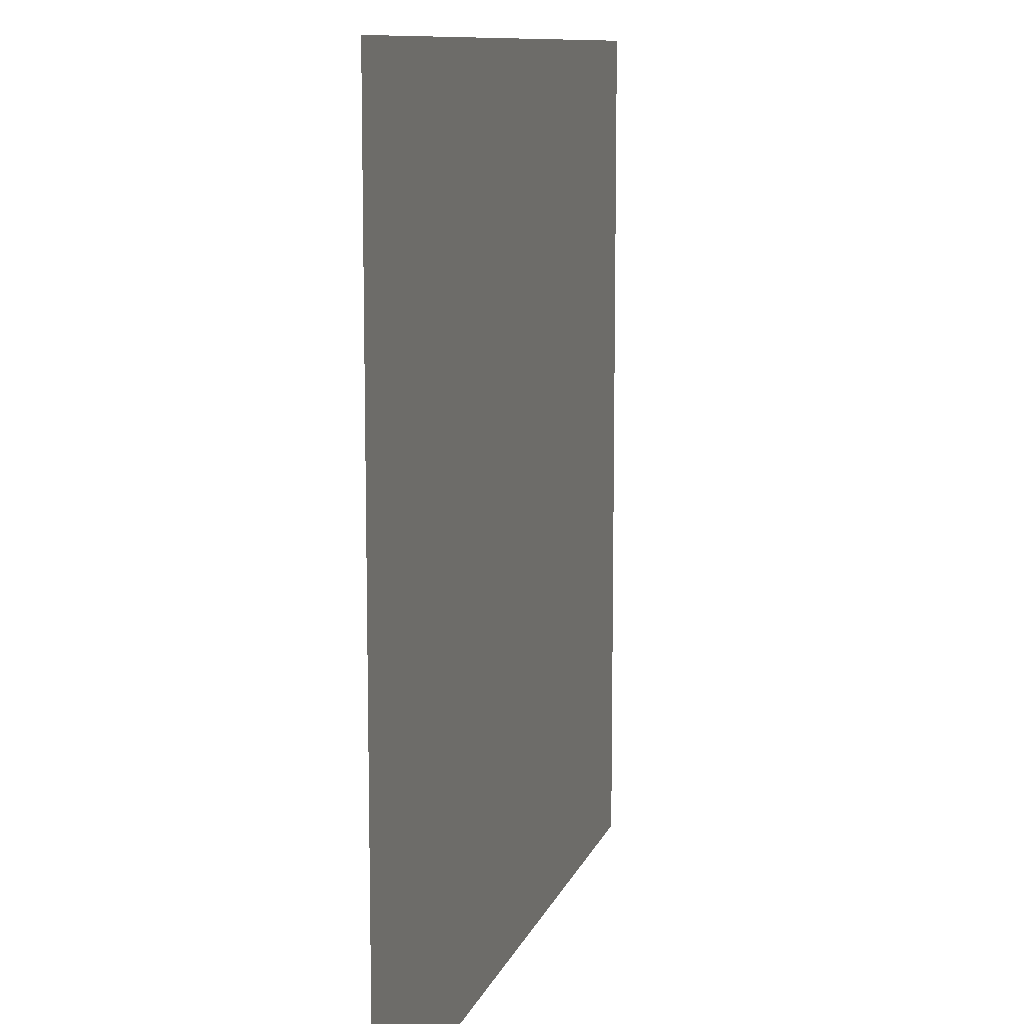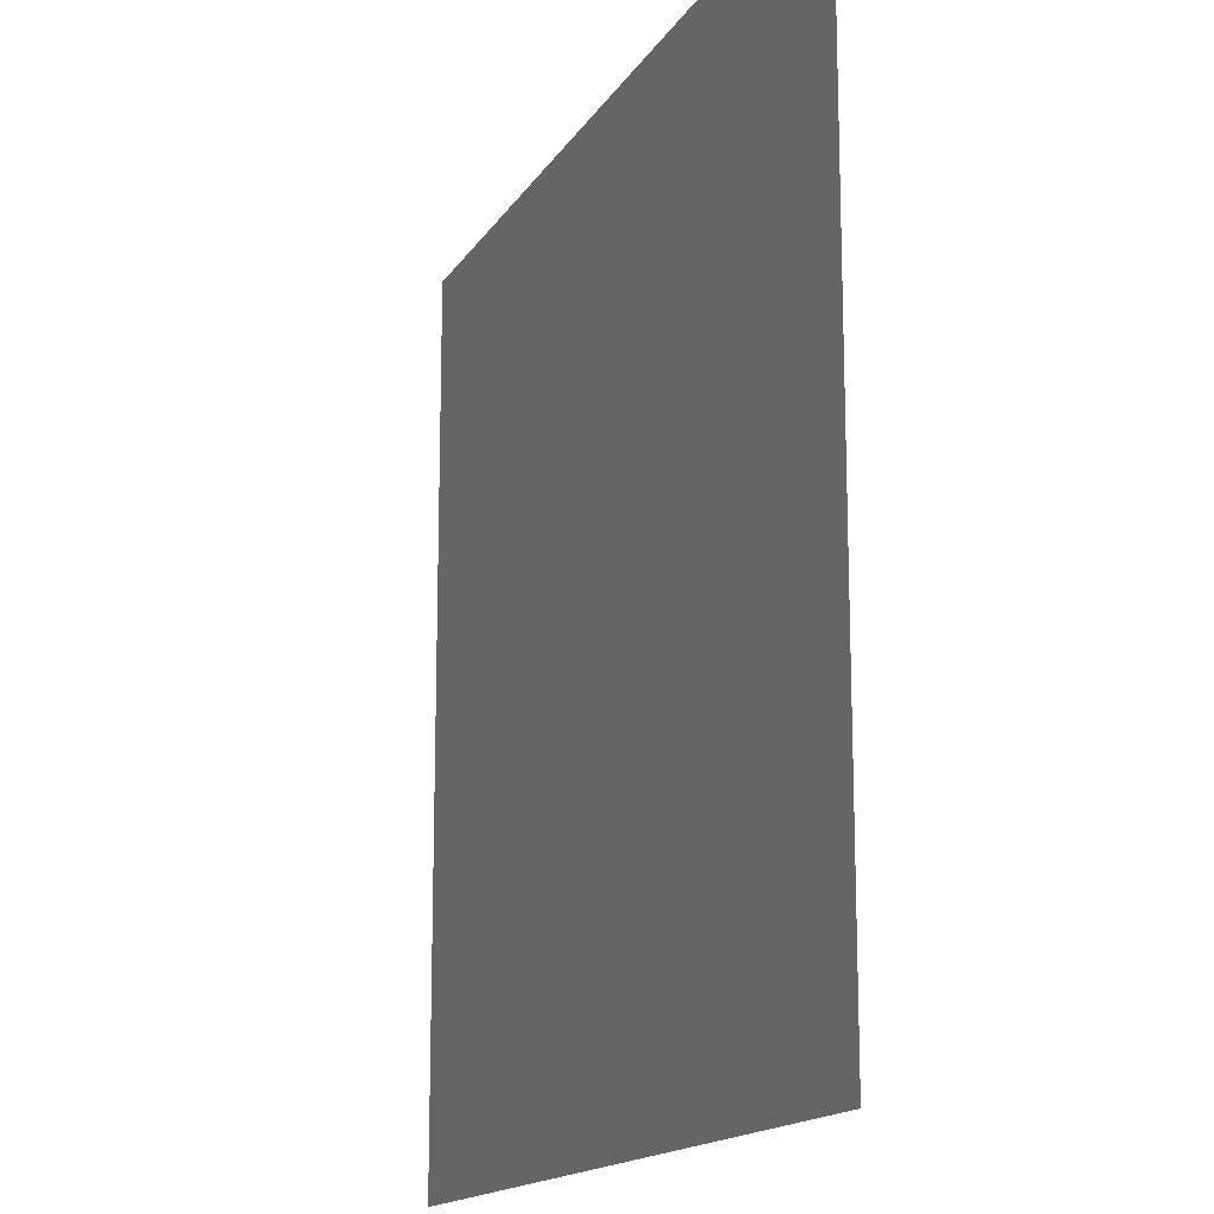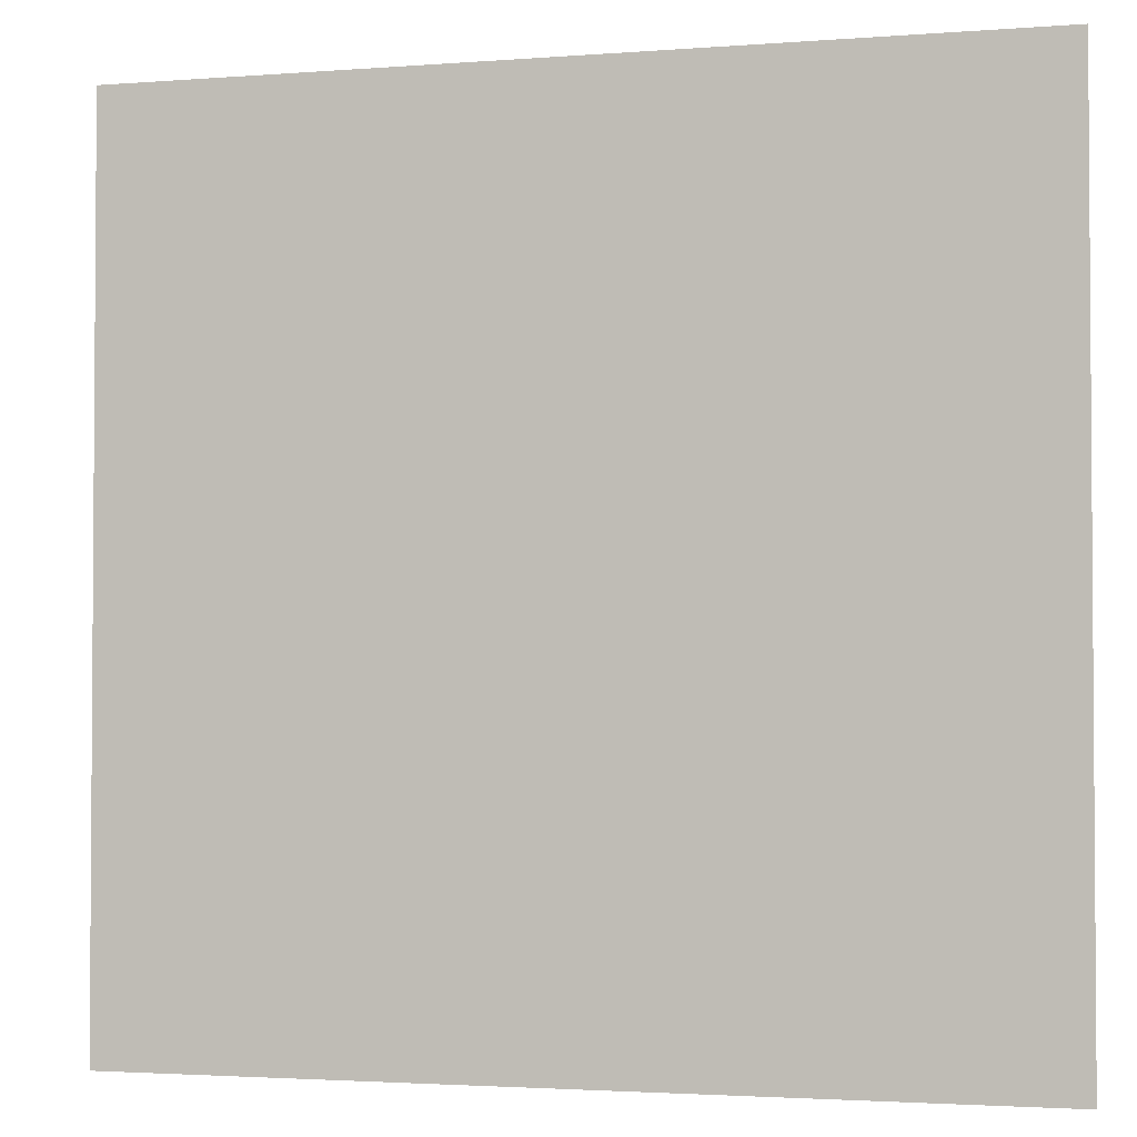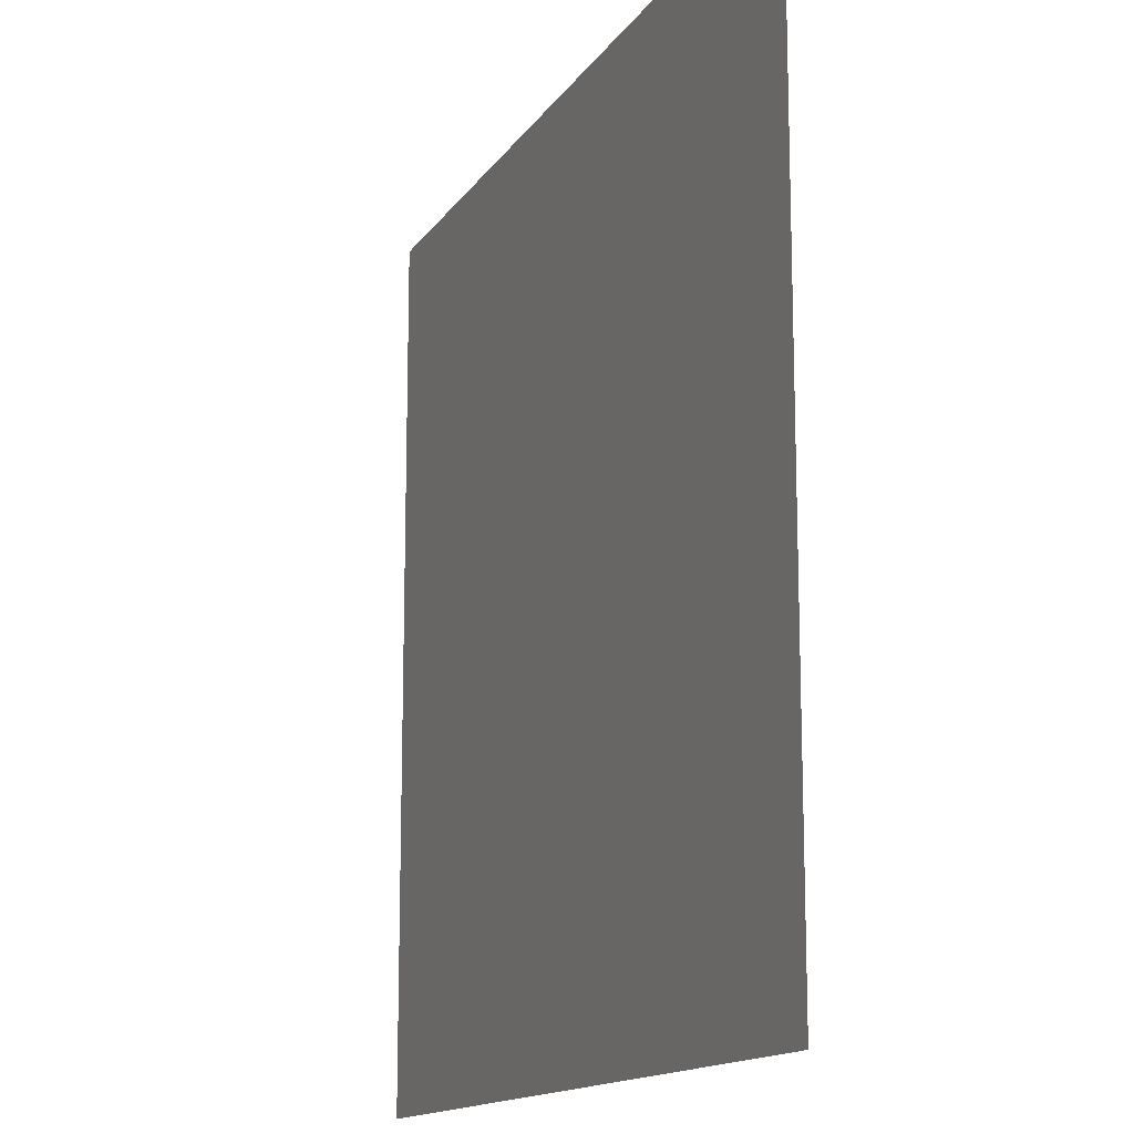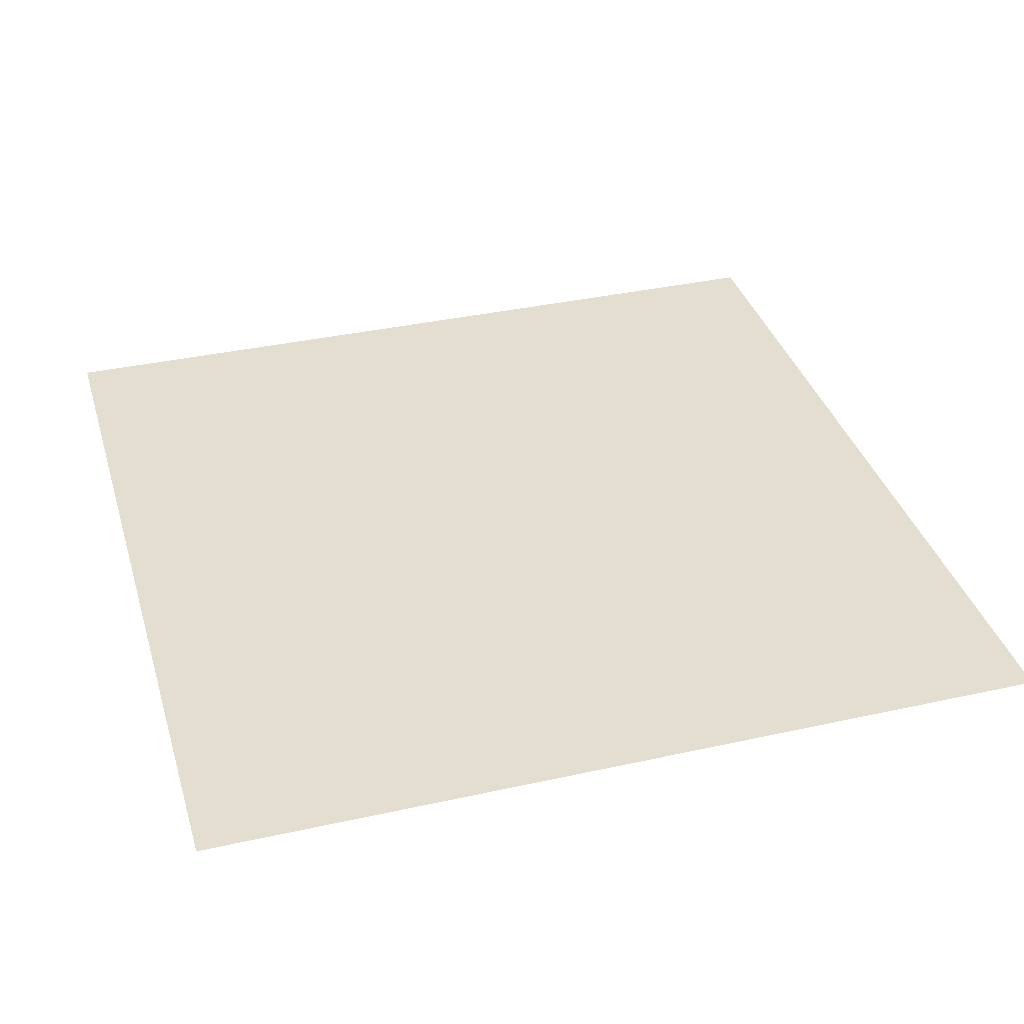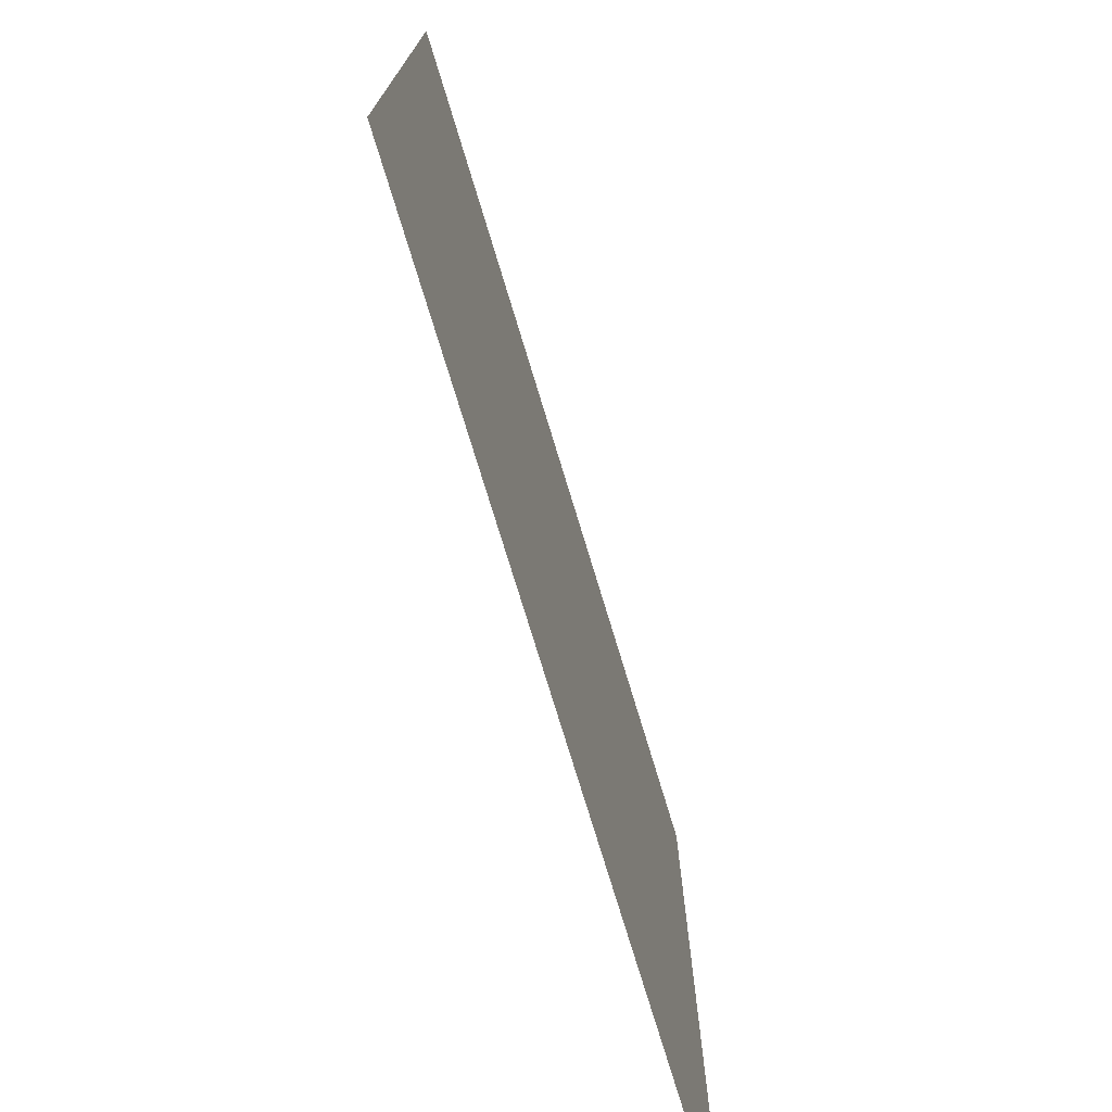
<metadata>
{"format":"obj","ext":"obj","renderer":"f3d","projection":"perspective","resolution":1024,"background":"white","views":[{"elev":10.2,"azim":104.9,"up":"+Z"},{"elev":-15.5,"azim":-111.2,"up":"+Z"},{"elev":-2.5,"azim":15.4,"up":"+Z"},{"elev":-14.3,"azim":-111.7,"up":"+Z"},{"elev":36.4,"azim":-16.1,"up":"+Y"},{"elev":-75.5,"azim":106.9,"up":"+Z"}]}
</metadata>
<code>
o Cube
v 18 0 -18
v 18 0 18
v -18 0 18
v -18 0 -18
v 18 0 -16
v 18 0 -14
v 18 0 -12
v 18 0 -10
v 18 0 -8
v 18 0 -6
v 18 0 -4
v 18 0 -2
v 18 0 3e-06
v 18 0 2
v 18 0 4
v 18 0 6
v 18 0 8
v 18 0 10
v 18 0 12
v 18 0 14
v 18 0 16
v 16 0 -18
v 14 0 -18
v 12 0 -18
v 10 0 -18
v 8 0 -18
v 6 0 -18
v 4 0 -18
v 2 0 -18
v 1e-06 0 -18
v -2 0 -18
v -4 0 -18
v -6 0 -18
v -8 0 -18
v -10 0 -18
v -12 0 -18
v -14 0 -18
v -16 0 -18
v 16 0 18
v 14 0 18
v 12 0 18
v 10 0 18
v 8 0 18
v 6 0 18
v 4 0 18
v 2 0 18
v -2e-06 0 18
v -2 0 18
v -4 0 18
v -6 0 18
v -8 0 18
v -10 0 18
v -12 0 18
v -14 0 18
v -16 0 18
v -18 0 16
v -18 0 14
v -18 0 12
v -18 0 10
v -18 0 8
v -18 0 6
v -18 0 4
v -18 0 2
v -18 0 -5e-06
v -18 0 -2
v -18 0 -4
v -18 0 -6
v -18 0 -8
v -18 0 -10
v -18 0 -12
v -18 0 -14
v -18 0 -16
v 16 0 -16
v 16 0 -14
v 16 0 -12
v 16 0 -10
v 16 0 -8
v 16 0 -6
v 16 0 -4
v 16 0 -2
v 16 0 3e-06
v 16 0 2
v 16 0 4
v 16 0 6
v 16 0 8
v 16 0 10
v 16 0 12
v 16 0 14
v 16 0 16
v 14 0 -16
v 14 0 -14
v 14 0 -12
v 14 0 -10
v 14 0 -8
v 14 0 -6
v 14 0 -4
v 14 0 -2
v 14 0 3e-06
v 14 0 2
v 14 0 4
v 14 0 6
v 14 0 8
v 14 0 10
v 14 0 12
v 14 0 14
v 14 0 16
v 12 0 -16
v 12 0 -14
v 12 0 -12
v 12 0 -10
v 12 0 -8
v 12 0 -6
v 12 0 -4
v 12 0 -2
v 12 0 3e-06
v 12 0 2
v 12 0 4
v 12 0 6
v 12 0 8
v 12 0 10
v 12 0 12
v 12 0 14
v 12 0 16
v 10 0 -16
v 10 0 -14
v 10 0 -12
v 10 0 -10
v 10 0 -8
v 10 0 -6
v 10 0 -4
v 10 0 -2
v 10 0 3e-06
v 10 0 2
v 10 0 4
v 10 0 6
v 10 0 8
v 10 0 10
v 10 0 12
v 10 0 14
v 10 0 16
v 8 0 -16
v 8 0 -14
v 8 0 -12
v 8 0 -10
v 8 0 -8
v 8 0 -6
v 8 0 -4
v 8 0 -2
v 8 0 3e-06
v 8 0 2
v 8 0 4
v 8 0 6
v 8 0 8
v 8 0 10
v 8 0 12
v 8 0 14
v 8 0 16
v 6 0 -16
v 6 0 -14
v 6 0 -12
v 6 0 -10
v 6 0 -8
v 6 0 -6
v 6 0 -4
v 6 0 -2
v 6 0 3e-06
v 6 0 2
v 6 0 4
v 6 0 6
v 6 0 8
v 6 0 10
v 6 0 12
v 6 0 14
v 6 0 16
v 4 0 -16
v 4 0 -14
v 4 0 -12
v 4 0 -10
v 4 0 -8
v 4 0 -6
v 4 0 -4
v 4 0 -2
v 4 0 3e-06
v 4 0 2
v 4 0 4
v 4 0 6
v 4 0 8
v 4 0 10
v 4 0 12
v 4 0 14
v 4 0 16
v 2 0 -16
v 2 0 -14
v 2 0 -12
v 2 0 -10
v 2 0 -8
v 2 0 -6
v 2 0 -4
v 2 0 -2
v 2 0 3e-06
v 2 0 2
v 2 0 4
v 2 0 6
v 2 0 8
v 2 0 10
v 2 0 12
v 2 0 14
v 2 0 16
v 1e-06 0 -16
v 0 0 -14
v 0 0 -12
v 0 0 -10
v -0 0 -8
v -0 0 -6
v -0 0 -4
v -1e-06 0 -2
v -1e-06 0 3e-06
v -1e-06 0 2
v -1e-06 0 4
v -1e-06 0 6
v -2e-06 0 8
v -2e-06 0 10
v -2e-06 0 12
v -2e-06 0 14
v -2e-06 0 16
v -2 0 -16
v -2 0 -14
v -2 0 -12
v -2 0 -10
v -2 0 -8
v -2 0 -6
v -2 0 -4
v -2 0 -2
v -2 0 2e-06
v -2 0 2
v -2 0 4
v -2 0 6
v -2 0 8
v -2 0 10
v -2 0 12
v -2 0 14
v -2 0 16
v -4 0 -16
v -4 0 -14
v -4 0 -12
v -4 0 -10
v -4 0 -8
v -4 0 -6
v -4 0 -4
v -4 0 -2
v -4 0 1e-06
v -4 0 2
v -4 0 4
v -4 0 6
v -4 0 8
v -4 0 10
v -4 0 12
v -4 0 14
v -4 0 16
v -6 0 -16
v -6 0 -14
v -6 0 -12
v -6 0 -10
v -6 0 -8
v -6 0 -6
v -6 0 -4
v -6 0 -2
v -6 0 0
v -6 0 2
v -6 0 4
v -6 0 6
v -6 0 8
v -6 0 10
v -6 0 12
v -6 0 14
v -6 0 16
v -8 0 -16
v -8 0 -14
v -8 0 -12
v -8 0 -10
v -8 0 -8
v -8 0 -6
v -8 0 -4
v -8 0 -2
v -8 0 -0
v -8 0 2
v -8 0 4
v -8 0 6
v -8 0 8
v -8 0 10
v -8 0 12
v -8 0 14
v -8 0 16
v -10 0 -16
v -10 0 -14
v -10 0 -12
v -10 0 -10
v -10 0 -8
v -10 0 -6
v -10 0 -4
v -10 0 -2
v -10 0 -2e-06
v -10 0 2
v -10 0 4
v -10 0 6
v -10 0 8
v -10 0 10
v -10 0 12
v -10 0 14
v -10 0 16
v -12 0 -16
v -12 0 -14
v -12 0 -12
v -12 0 -10
v -12 0 -8
v -12 0 -6
v -12 0 -4
v -12 0 -2
v -12 0 -3e-06
v -12 0 2
v -12 0 4
v -12 0 6
v -12 0 8
v -12 0 10
v -12 0 12
v -12 0 14
v -12 0 16
v -14 0 -16
v -14 0 -14
v -14 0 -12
v -14 0 -10
v -14 0 -8
v -14 0 -6
v -14 0 -4
v -14 0 -2
v -14 0 -4e-06
v -14 0 2
v -14 0 4
v -14 0 6
v -14 0 8
v -14 0 10
v -14 0 12
v -14 0 14
v -14 0 16
v -16 0 -16
v -16 0 -14
v -16 0 -12
v -16 0 -10
v -16 0 -8
v -16 0 -6
v -16 0 -4
v -16 0 -2
v -16 0 -4e-06
v -16 0 2
v -16 0 4
v -16 0 6
v -16 0 8
v -16 0 10
v -16 0 12
v -16 0 14
v -16 0 16
f 361 56 3 55
f 21 89 39 2
f 89 106 40 39
f 106 123 41 40
f 123 140 42 41
f 140 157 43 42
f 157 174 44 43
f 174 191 45 44
f 191 208 46 45
f 208 225 47 46
f 225 242 48 47
f 242 259 49 48
f 259 276 50 49
f 276 293 51 50
f 293 310 52 51
f 310 327 53 52
f 327 344 54 53
f 344 361 55 54
f 1 22 73 5
f 5 73 74 6
f 6 74 75 7
f 7 75 76 8
f 8 76 77 9
f 9 77 78 10
f 10 78 79 11
f 11 79 80 12
f 12 80 81 13
f 13 81 82 14
f 14 82 83 15
f 15 83 84 16
f 16 84 85 17
f 17 85 86 18
f 18 86 87 19
f 19 87 88 20
f 20 88 89 21
f 22 23 90 73
f 73 90 91 74
f 74 91 92 75
f 75 92 93 76
f 76 93 94 77
f 77 94 95 78
f 78 95 96 79
f 79 96 97 80
f 80 97 98 81
f 81 98 99 82
f 82 99 100 83
f 83 100 101 84
f 84 101 102 85
f 85 102 103 86
f 86 103 104 87
f 87 104 105 88
f 88 105 106 89
f 23 24 107 90
f 90 107 108 91
f 91 108 109 92
f 92 109 110 93
f 93 110 111 94
f 94 111 112 95
f 95 112 113 96
f 96 113 114 97
f 97 114 115 98
f 98 115 116 99
f 99 116 117 100
f 100 117 118 101
f 101 118 119 102
f 102 119 120 103
f 103 120 121 104
f 104 121 122 105
f 105 122 123 106
f 24 25 124 107
f 107 124 125 108
f 108 125 126 109
f 109 126 127 110
f 110 127 128 111
f 111 128 129 112
f 112 129 130 113
f 113 130 131 114
f 114 131 132 115
f 115 132 133 116
f 116 133 134 117
f 117 134 135 118
f 118 135 136 119
f 119 136 137 120
f 120 137 138 121
f 121 138 139 122
f 122 139 140 123
f 25 26 141 124
f 124 141 142 125
f 125 142 143 126
f 126 143 144 127
f 127 144 145 128
f 128 145 146 129
f 129 146 147 130
f 130 147 148 131
f 131 148 149 132
f 132 149 150 133
f 133 150 151 134
f 134 151 152 135
f 135 152 153 136
f 136 153 154 137
f 137 154 155 138
f 138 155 156 139
f 139 156 157 140
f 26 27 158 141
f 141 158 159 142
f 142 159 160 143
f 143 160 161 144
f 144 161 162 145
f 145 162 163 146
f 146 163 164 147
f 147 164 165 148
f 148 165 166 149
f 149 166 167 150
f 150 167 168 151
f 151 168 169 152
f 152 169 170 153
f 153 170 171 154
f 154 171 172 155
f 155 172 173 156
f 156 173 174 157
f 27 28 175 158
f 158 175 176 159
f 159 176 177 160
f 160 177 178 161
f 161 178 179 162
f 162 179 180 163
f 163 180 181 164
f 164 181 182 165
f 165 182 183 166
f 166 183 184 167
f 167 184 185 168
f 168 185 186 169
f 169 186 187 170
f 170 187 188 171
f 171 188 189 172
f 172 189 190 173
f 173 190 191 174
f 28 29 192 175
f 175 192 193 176
f 176 193 194 177
f 177 194 195 178
f 178 195 196 179
f 179 196 197 180
f 180 197 198 181
f 181 198 199 182
f 182 199 200 183
f 183 200 201 184
f 184 201 202 185
f 185 202 203 186
f 186 203 204 187
f 187 204 205 188
f 188 205 206 189
f 189 206 207 190
f 190 207 208 191
f 29 30 209 192
f 192 209 210 193
f 193 210 211 194
f 194 211 212 195
f 195 212 213 196
f 196 213 214 197
f 197 214 215 198
f 198 215 216 199
f 199 216 217 200
f 200 217 218 201
f 201 218 219 202
f 202 219 220 203
f 203 220 221 204
f 204 221 222 205
f 205 222 223 206
f 206 223 224 207
f 207 224 225 208
f 30 31 226 209
f 209 226 227 210
f 210 227 228 211
f 211 228 229 212
f 212 229 230 213
f 213 230 231 214
f 214 231 232 215
f 215 232 233 216
f 216 233 234 217
f 217 234 235 218
f 218 235 236 219
f 219 236 237 220
f 220 237 238 221
f 221 238 239 222
f 222 239 240 223
f 223 240 241 224
f 224 241 242 225
f 31 32 243 226
f 226 243 244 227
f 227 244 245 228
f 228 245 246 229
f 229 246 247 230
f 230 247 248 231
f 231 248 249 232
f 232 249 250 233
f 233 250 251 234
f 234 251 252 235
f 235 252 253 236
f 236 253 254 237
f 237 254 255 238
f 238 255 256 239
f 239 256 257 240
f 240 257 258 241
f 241 258 259 242
f 32 33 260 243
f 243 260 261 244
f 244 261 262 245
f 245 262 263 246
f 246 263 264 247
f 247 264 265 248
f 248 265 266 249
f 249 266 267 250
f 250 267 268 251
f 251 268 269 252
f 252 269 270 253
f 253 270 271 254
f 254 271 272 255
f 255 272 273 256
f 256 273 274 257
f 257 274 275 258
f 258 275 276 259
f 33 34 277 260
f 260 277 278 261
f 261 278 279 262
f 262 279 280 263
f 263 280 281 264
f 264 281 282 265
f 265 282 283 266
f 266 283 284 267
f 267 284 285 268
f 268 285 286 269
f 269 286 287 270
f 270 287 288 271
f 271 288 289 272
f 272 289 290 273
f 273 290 291 274
f 274 291 292 275
f 275 292 293 276
f 34 35 294 277
f 277 294 295 278
f 278 295 296 279
f 279 296 297 280
f 280 297 298 281
f 281 298 299 282
f 282 299 300 283
f 283 300 301 284
f 284 301 302 285
f 285 302 303 286
f 286 303 304 287
f 287 304 305 288
f 288 305 306 289
f 289 306 307 290
f 290 307 308 291
f 291 308 309 292
f 292 309 310 293
f 35 36 311 294
f 294 311 312 295
f 295 312 313 296
f 296 313 314 297
f 297 314 315 298
f 298 315 316 299
f 299 316 317 300
f 300 317 318 301
f 301 318 319 302
f 302 319 320 303
f 303 320 321 304
f 304 321 322 305
f 305 322 323 306
f 306 323 324 307
f 307 324 325 308
f 308 325 326 309
f 309 326 327 310
f 36 37 328 311
f 311 328 329 312
f 312 329 330 313
f 313 330 331 314
f 314 331 332 315
f 315 332 333 316
f 316 333 334 317
f 317 334 335 318
f 318 335 336 319
f 319 336 337 320
f 320 337 338 321
f 321 338 339 322
f 322 339 340 323
f 323 340 341 324
f 324 341 342 325
f 325 342 343 326
f 326 343 344 327
f 37 38 345 328
f 328 345 346 329
f 329 346 347 330
f 330 347 348 331
f 331 348 349 332
f 332 349 350 333
f 333 350 351 334
f 334 351 352 335
f 335 352 353 336
f 336 353 354 337
f 337 354 355 338
f 338 355 356 339
f 339 356 357 340
f 340 357 358 341
f 341 358 359 342
f 342 359 360 343
f 343 360 361 344
f 38 4 72 345
f 345 72 71 346
f 346 71 70 347
f 347 70 69 348
f 348 69 68 349
f 349 68 67 350
f 350 67 66 351
f 351 66 65 352
f 352 65 64 353
f 353 64 63 354
f 354 63 62 355
f 355 62 61 356
f 356 61 60 357
f 357 60 59 358
f 358 59 58 359
f 359 58 57 360
f 360 57 56 361

</code>
